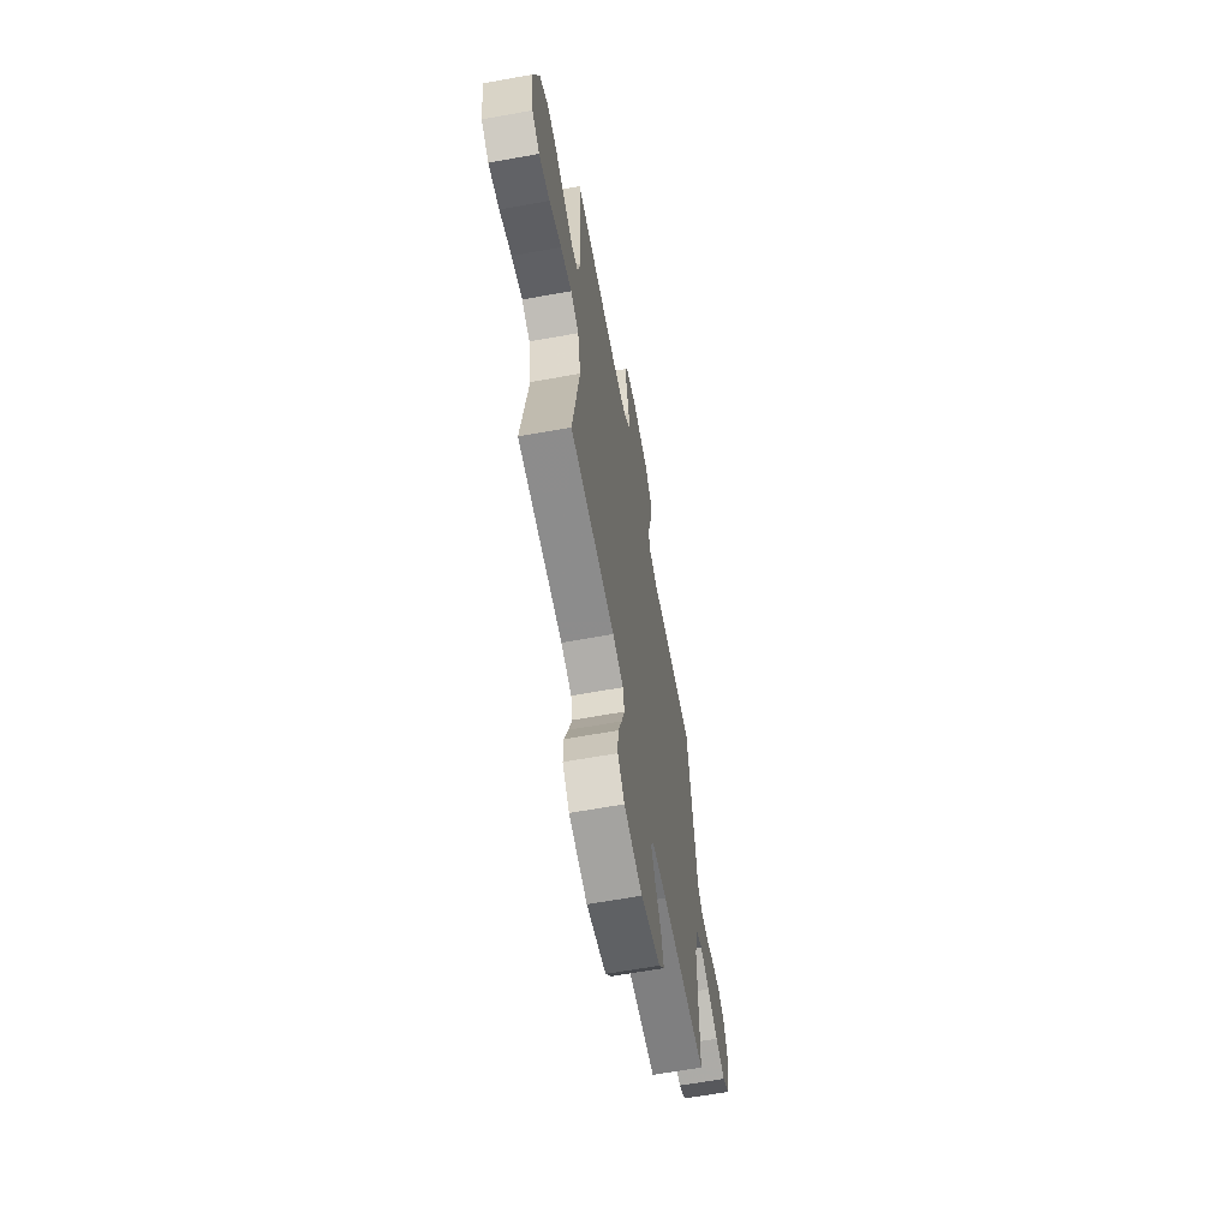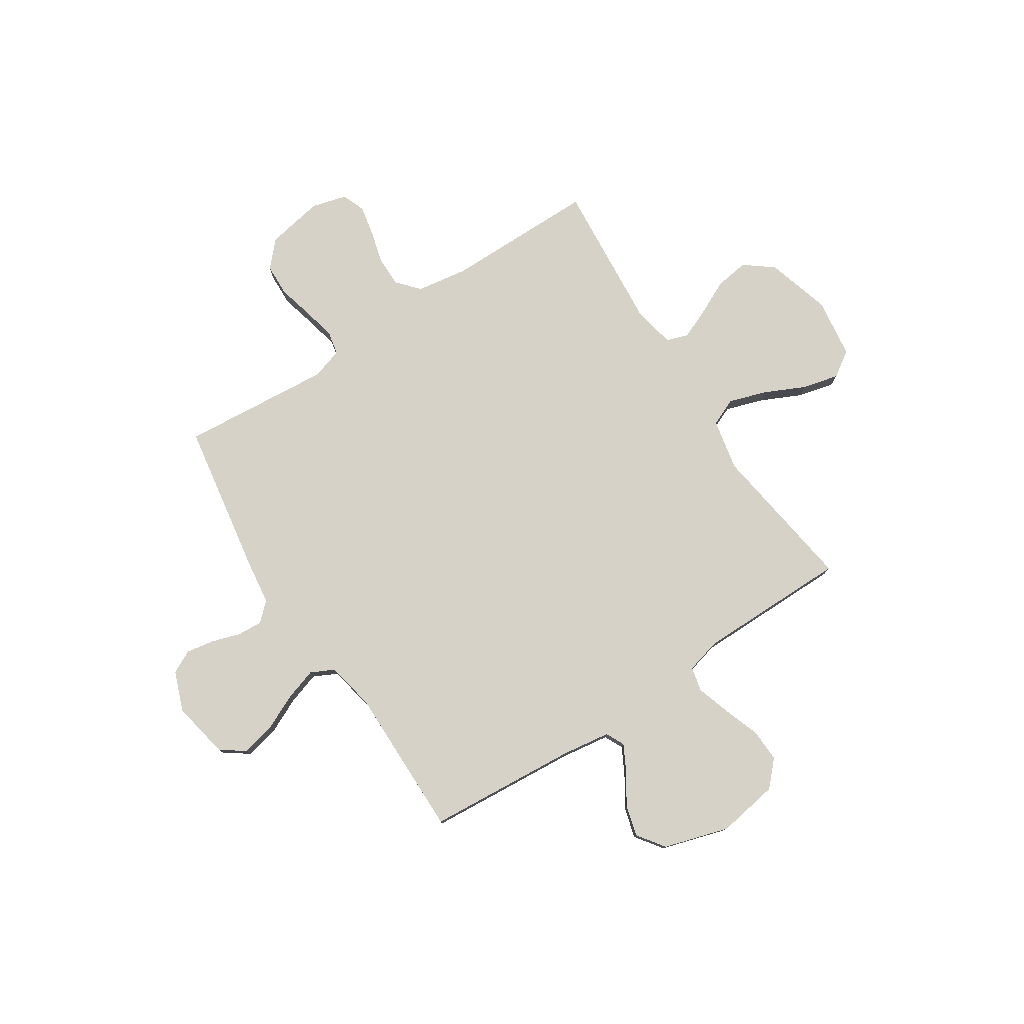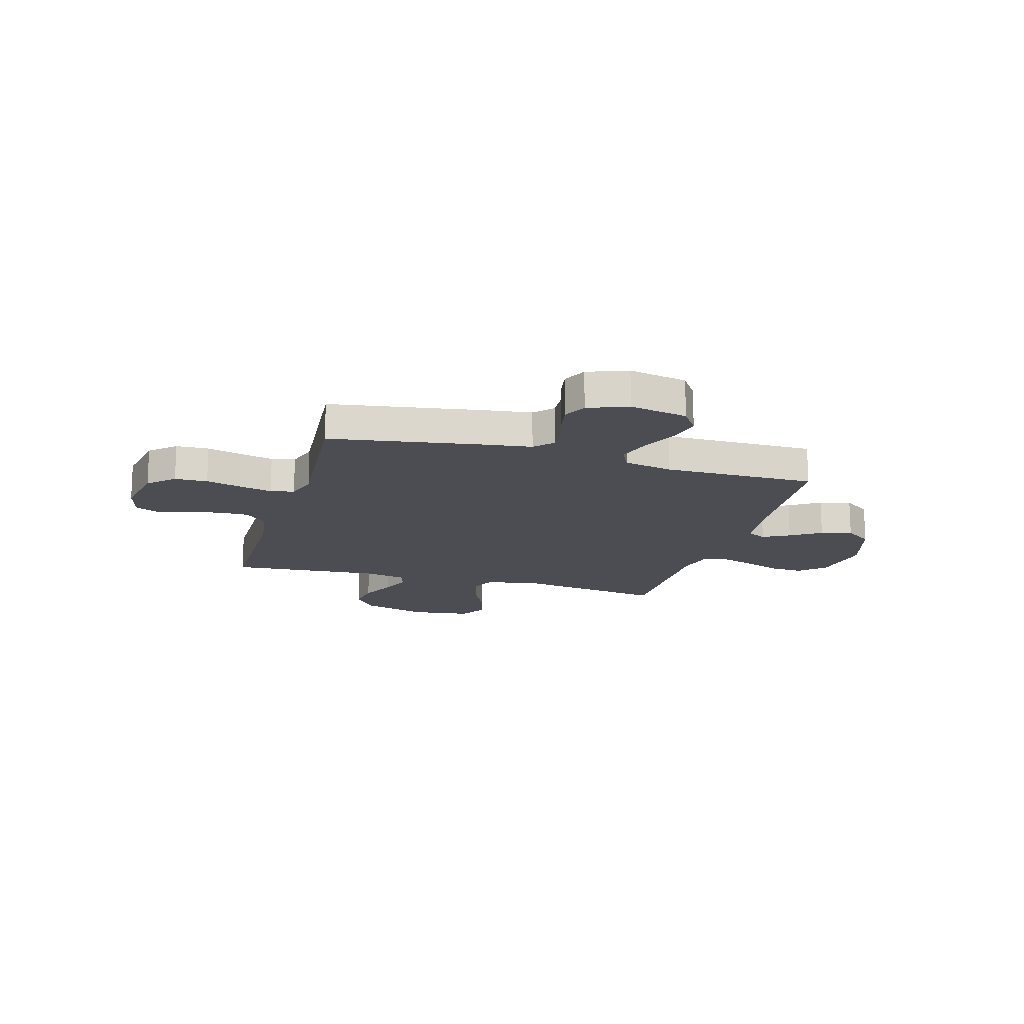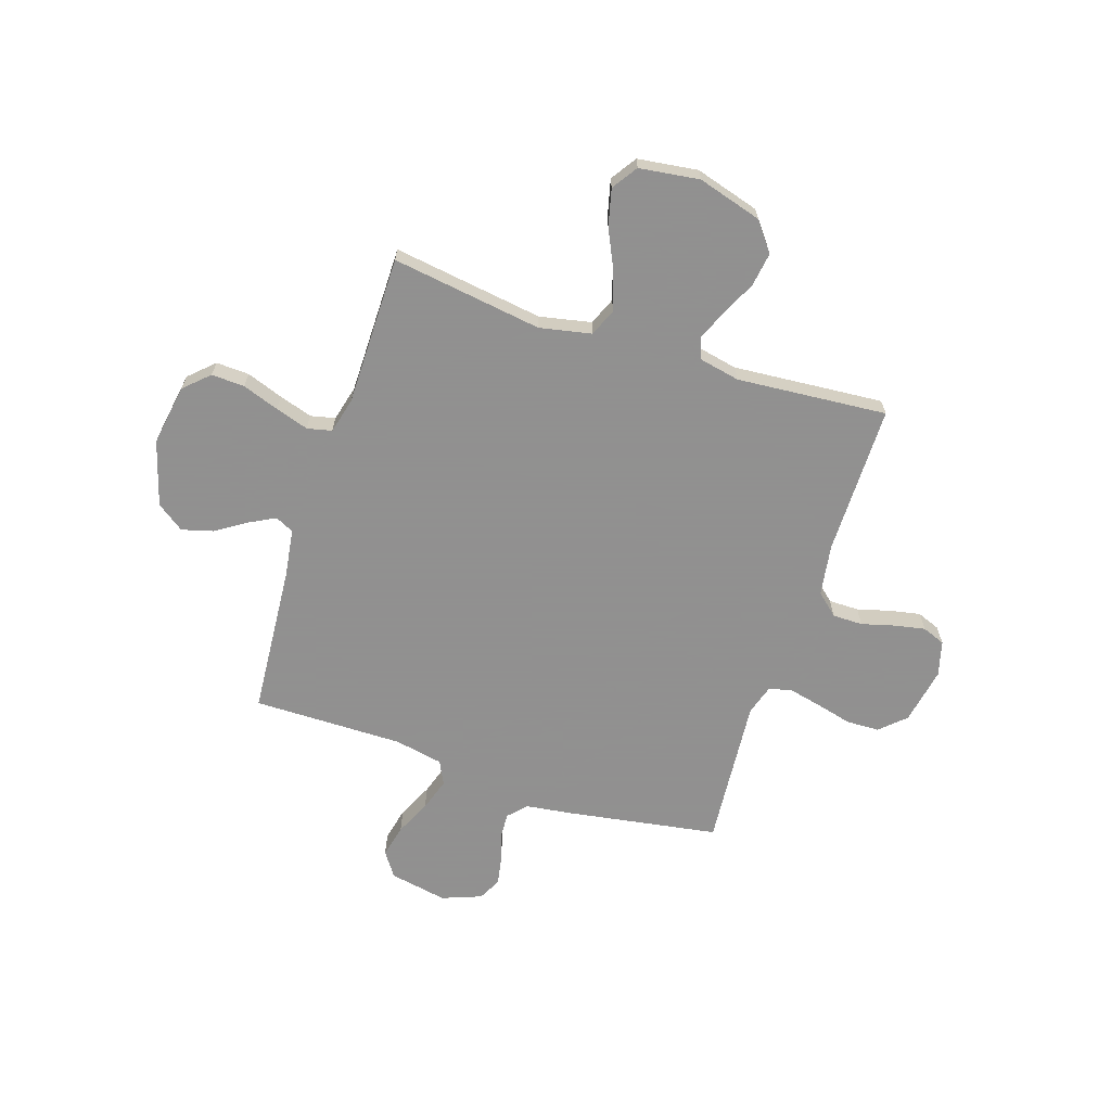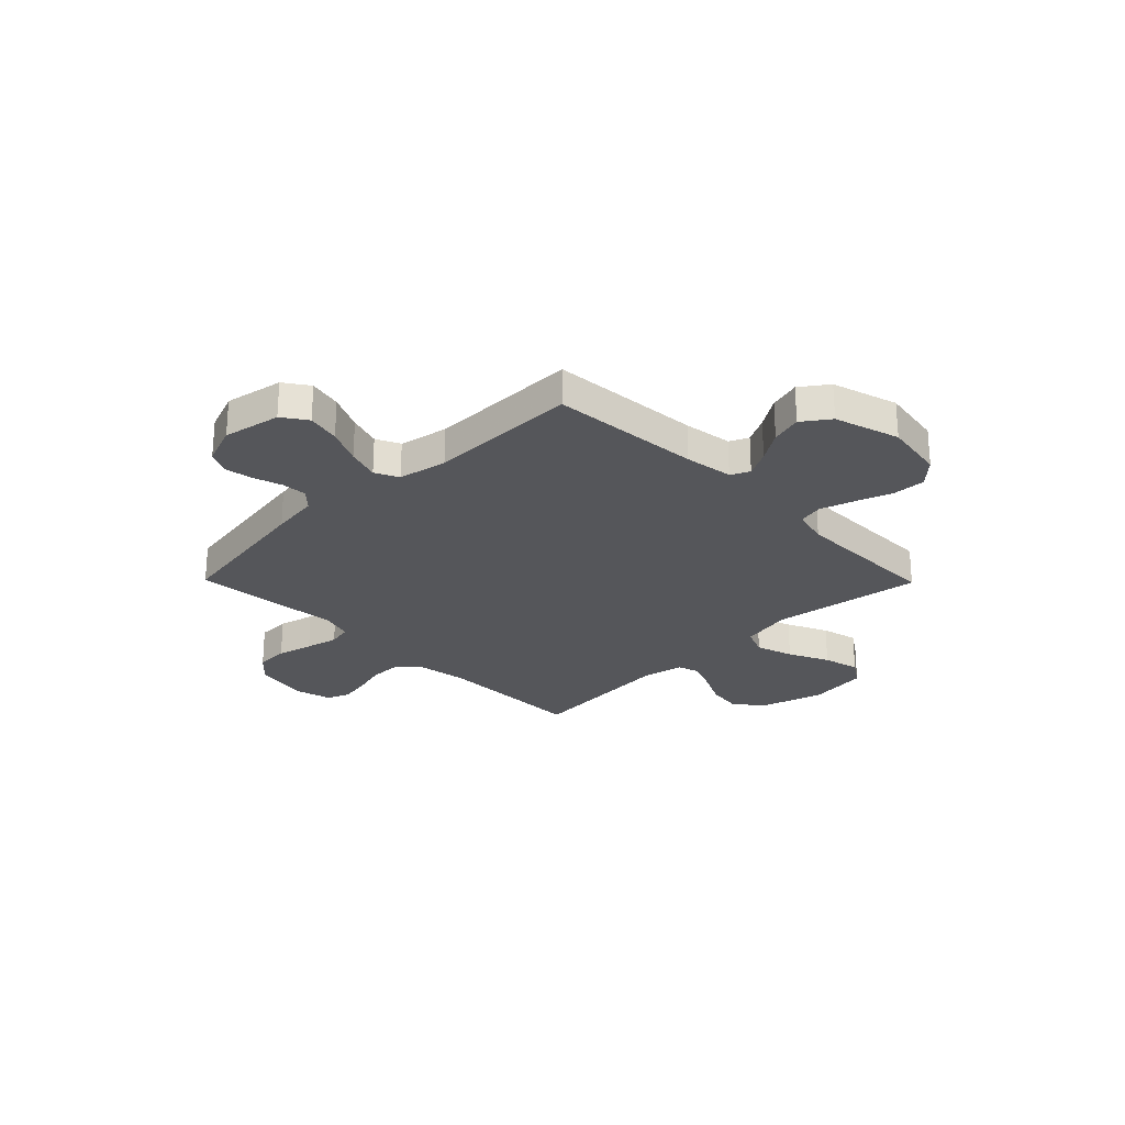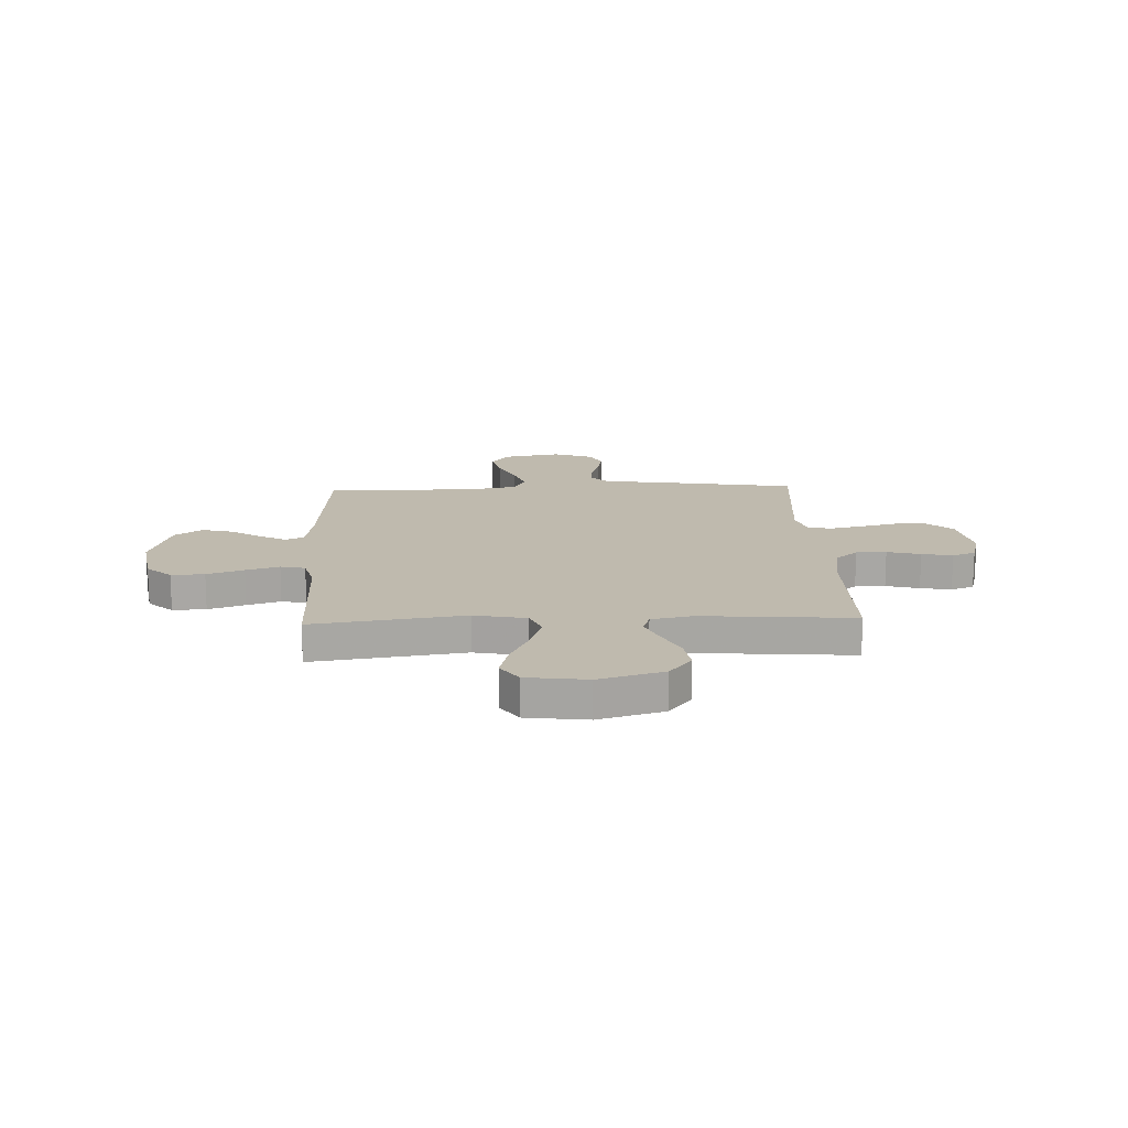
<metadata>
{"format":"obj","ext":"obj","renderer":"f3d","projection":"perspective","resolution":1024,"background":"white","views":[{"elev":-64.1,"azim":-79.7,"up":"+Z"},{"elev":78.3,"azim":147.0,"up":"+Y"},{"elev":-16.3,"azim":73.9,"up":"+Y"},{"elev":-65.8,"azim":-108.1,"up":"+Y"},{"elev":-26.0,"azim":134.5,"up":"+Y"},{"elev":15.6,"azim":-92.3,"up":"+Y"}]}
</metadata>
<code>
v -0.5 0.07 0.5
v -0.2 0.07 0.501
v -0.097 0.07 0.517
v -0.058 0.07 0.561
v -0.058 0.07 0.621
v -0.076 0.07 0.687
v -0.088 0.07 0.748
v -0.07 0.07 0.794
v 0 0.07 0.813
v 0.114 0.07 0.792
v 0.16 0.07 0.742
v 0.162 0.07 0.677
v 0.144 0.07 0.606
v 0.129 0.07 0.541
v 0.139 0.07 0.494
v 0.2 0.07 0.475
v 0.5 0.07 0.5
v 0.549 0.07 0.2
v 0.562 0.07 0.105
v 0.598 0.07 0.071
v 0.648 0.07 0.074
v 0.705 0.07 0.092
v 0.761 0.07 0.102
v 0.807 0.07 0.079
v 0.837 0.07 0
v 0.815 0.07 -0.115
v 0.766 0.07 -0.149
v 0.7 0.07 -0.134
v 0.629 0.07 -0.101
v 0.564 0.07 -0.08
v 0.517 0.07 -0.103
v 0.498 0.07 -0.2
v 0.5 0.07 -0.5
v 0.2 0.07 -0.523
v 0.103 0.07 -0.537
v 0.085 0.07 -0.574
v 0.113 0.07 -0.627
v 0.152 0.07 -0.687
v 0.169 0.07 -0.749
v 0.13 0.07 -0.803
v 0 0.07 -0.842
v -0.122 0.07 -0.822
v -0.168 0.07 -0.773
v -0.165 0.07 -0.707
v -0.139 0.07 -0.634
v -0.118 0.07 -0.568
v -0.129 0.07 -0.519
v -0.2 0.07 -0.501
v -0.5 0.07 -0.5
v -0.456 0.07 -0.2
v -0.477 0.07 -0.097
v -0.532 0.07 -0.074
v -0.606 0.07 -0.098
v -0.687 0.07 -0.136
v -0.76 0.07 -0.154
v -0.811 0.07 -0.12
v -0.827 0.07 0
v -0.789 0.07 0.128
v -0.732 0.07 0.172
v -0.664 0.07 0.162
v -0.596 0.07 0.129
v -0.536 0.07 0.104
v -0.493 0.07 0.118
v -0.476 0.07 0.2
v -0.5 0 0.5
v -0.2 0 0.501
v -0.097 0 0.517
v -0.058 0 0.561
v -0.058 0 0.621
v -0.076 0 0.687
v -0.088 0 0.748
v -0.07 0 0.794
v 0 0 0.813
v 0.114 0 0.792
v 0.16 0 0.742
v 0.162 0 0.677
v 0.144 0 0.606
v 0.129 0 0.541
v 0.139 0 0.494
v 0.2 0 0.475
v 0.5 0 0.5
v 0.549 0 0.2
v 0.562 0 0.105
v 0.598 0 0.071
v 0.648 0 0.074
v 0.705 0 0.092
v 0.761 0 0.102
v 0.807 0 0.079
v 0.837 0 0
v 0.815 0 -0.115
v 0.766 0 -0.149
v 0.7 0 -0.134
v 0.629 0 -0.101
v 0.564 0 -0.08
v 0.517 0 -0.103
v 0.498 0 -0.2
v 0.5 0 -0.5
v 0.2 0 -0.523
v 0.103 0 -0.537
v 0.085 0 -0.574
v 0.113 0 -0.627
v 0.152 0 -0.687
v 0.169 0 -0.749
v 0.13 0 -0.803
v 0 0 -0.842
v -0.122 0 -0.822
v -0.168 0 -0.773
v -0.165 0 -0.707
v -0.139 0 -0.634
v -0.118 0 -0.568
v -0.129 0 -0.519
v -0.2 0 -0.501
v -0.5 0 -0.5
v -0.456 0 -0.2
v -0.477 0 -0.097
v -0.532 0 -0.074
v -0.606 0 -0.098
v -0.687 0 -0.136
v -0.76 0 -0.154
v -0.811 0 -0.12
v -0.827 0 0
v -0.789 0 0.128
v -0.732 0 0.172
v -0.664 0 0.162
v -0.596 0 0.129
v -0.536 0 0.104
v -0.493 0 0.118
v -0.476 0 0.2
f 59 60 61
f 58 59 61
f 57 58 61
f 56 57 61
f 55 56 61
f 54 55 61
f 53 54 61
f 52 53 61 62
f 51 52 62 63
f 48 49 50
f 51 63 64
f 50 51 64
f 48 50 64
f 47 48 64
f 43 44 45
f 42 43 45
f 41 42 45
f 40 41 45
f 39 40 45
f 38 39 45
f 37 38 45
f 36 37 45 46
f 35 36 46 47
f 32 33 34
f 64 1 2
f 47 64 2
f 35 47 2
f 34 35 2
f 32 34 2
f 31 32 2
f 27 28 29
f 26 27 29
f 25 26 29
f 24 25 29
f 23 24 29
f 22 23 29
f 21 22 29
f 20 21 29 30
f 16 17 18 19
f 15 16 19
f 31 2 3
f 30 31 3
f 20 30 3
f 19 20 3
f 15 19 3
f 11 12 13
f 10 11 13
f 9 10 13
f 8 9 13
f 7 8 13
f 6 7 13
f 5 6 13
f 4 5 13 14
f 3 4 14 15
f 125 124 123
f 125 123 122
f 125 122 121
f 125 121 120
f 125 120 119
f 125 119 118
f 125 118 117
f 126 125 117 116
f 127 126 116 115
f 114 113 112
f 128 127 115
f 128 115 114
f 128 114 112
f 128 112 111
f 109 108 107
f 109 107 106
f 109 106 105
f 109 105 104
f 109 104 103
f 109 103 102
f 109 102 101
f 110 109 101 100
f 111 110 100 99
f 98 97 96
f 66 65 128
f 66 128 111
f 66 111 99
f 66 99 98
f 66 98 96
f 66 96 95
f 93 92 91
f 93 91 90
f 93 90 89
f 93 89 88
f 93 88 87
f 93 87 86
f 93 86 85
f 94 93 85 84
f 83 82 81 80
f 83 80 79
f 67 66 95
f 67 95 94
f 67 94 84
f 67 84 83
f 67 83 79
f 77 76 75
f 77 75 74
f 77 74 73
f 77 73 72
f 77 72 71
f 77 71 70
f 77 70 69
f 78 77 69 68
f 79 78 68 67
f 1 65 66 2
f 2 66 67 3
f 3 67 68 4
f 4 68 69 5
f 5 69 70 6
f 6 70 71 7
f 7 71 72 8
f 8 72 73 9
f 9 73 74 10
f 10 74 75 11
f 11 75 76 12
f 12 76 77 13
f 13 77 78 14
f 14 78 79 15
f 15 79 80 16
f 16 80 81 17
f 17 81 82 18
f 18 82 83 19
f 19 83 84 20
f 20 84 85 21
f 21 85 86 22
f 22 86 87 23
f 23 87 88 24
f 24 88 89 25
f 25 89 90 26
f 26 90 91 27
f 27 91 92 28
f 28 92 93 29
f 29 93 94 30
f 30 94 95 31
f 31 95 96 32
f 32 96 97 33
f 33 97 98 34
f 34 98 99 35
f 35 99 100 36
f 36 100 101 37
f 37 101 102 38
f 38 102 103 39
f 39 103 104 40
f 40 104 105 41
f 41 105 106 42
f 42 106 107 43
f 43 107 108 44
f 44 108 109 45
f 45 109 110 46
f 46 110 111 47
f 47 111 112 48
f 48 112 113 49
f 49 113 114 50
f 50 114 115 51
f 51 115 116 52
f 52 116 117 53
f 53 117 118 54
f 54 118 119 55
f 55 119 120 56
f 56 120 121 57
f 57 121 122 58
f 58 122 123 59
f 59 123 124 60
f 60 124 125 61
f 61 125 126 62
f 62 126 127 63
f 63 127 128 64
f 64 128 65 1

</code>
